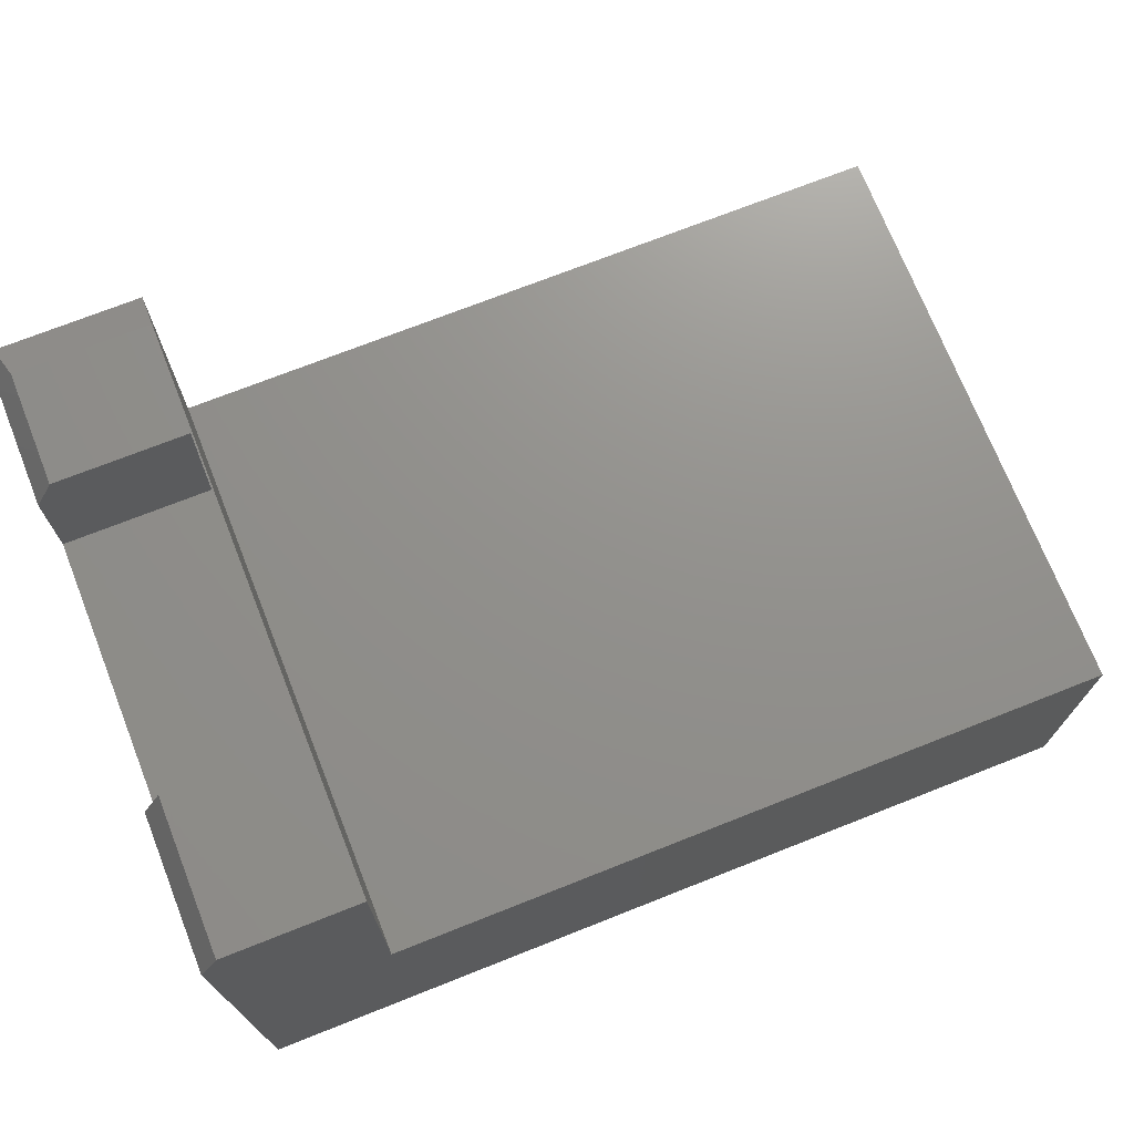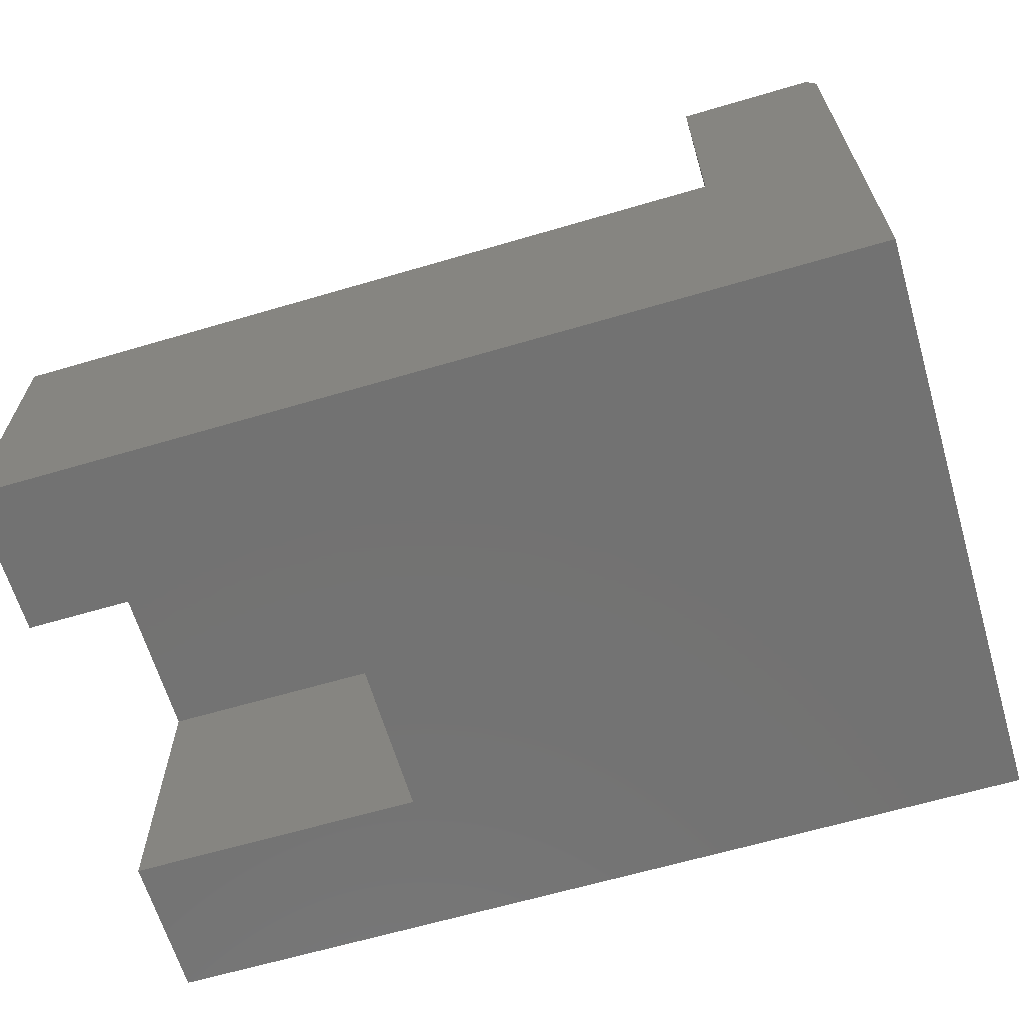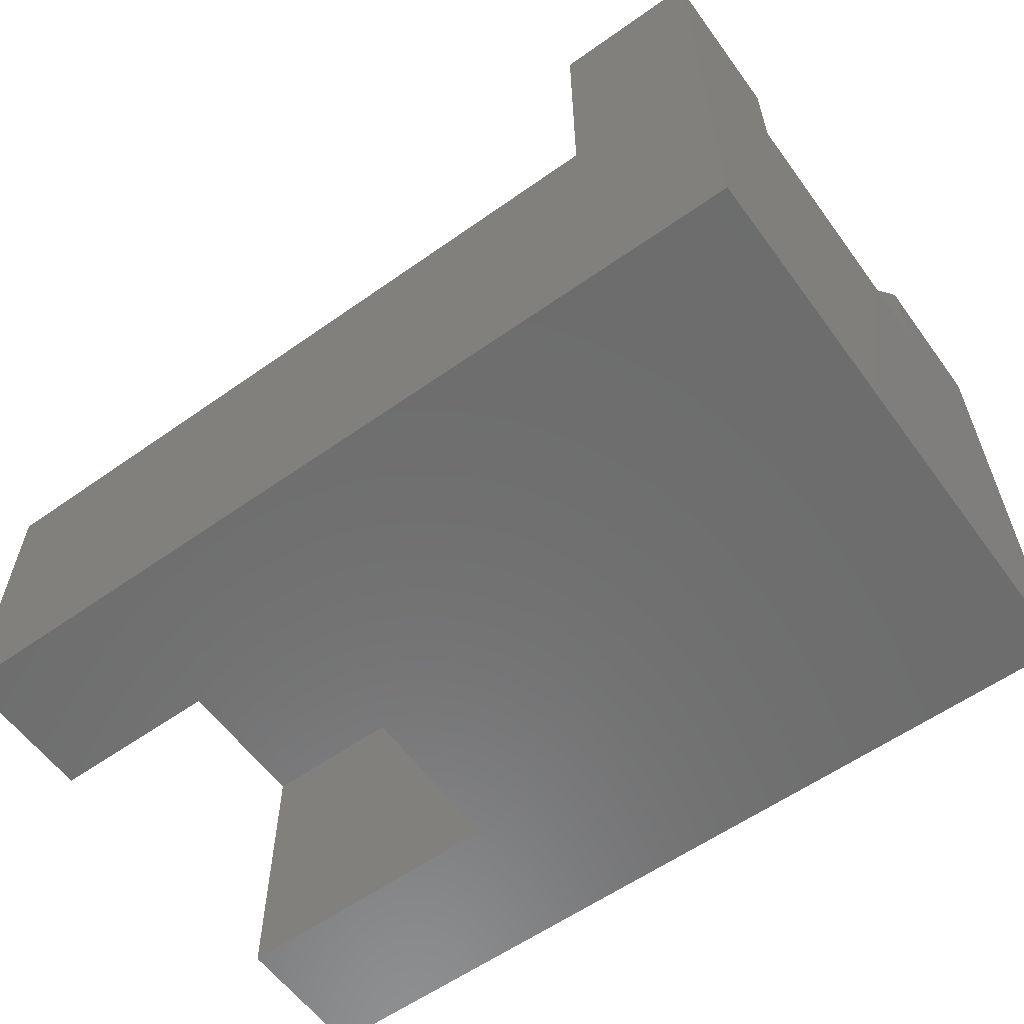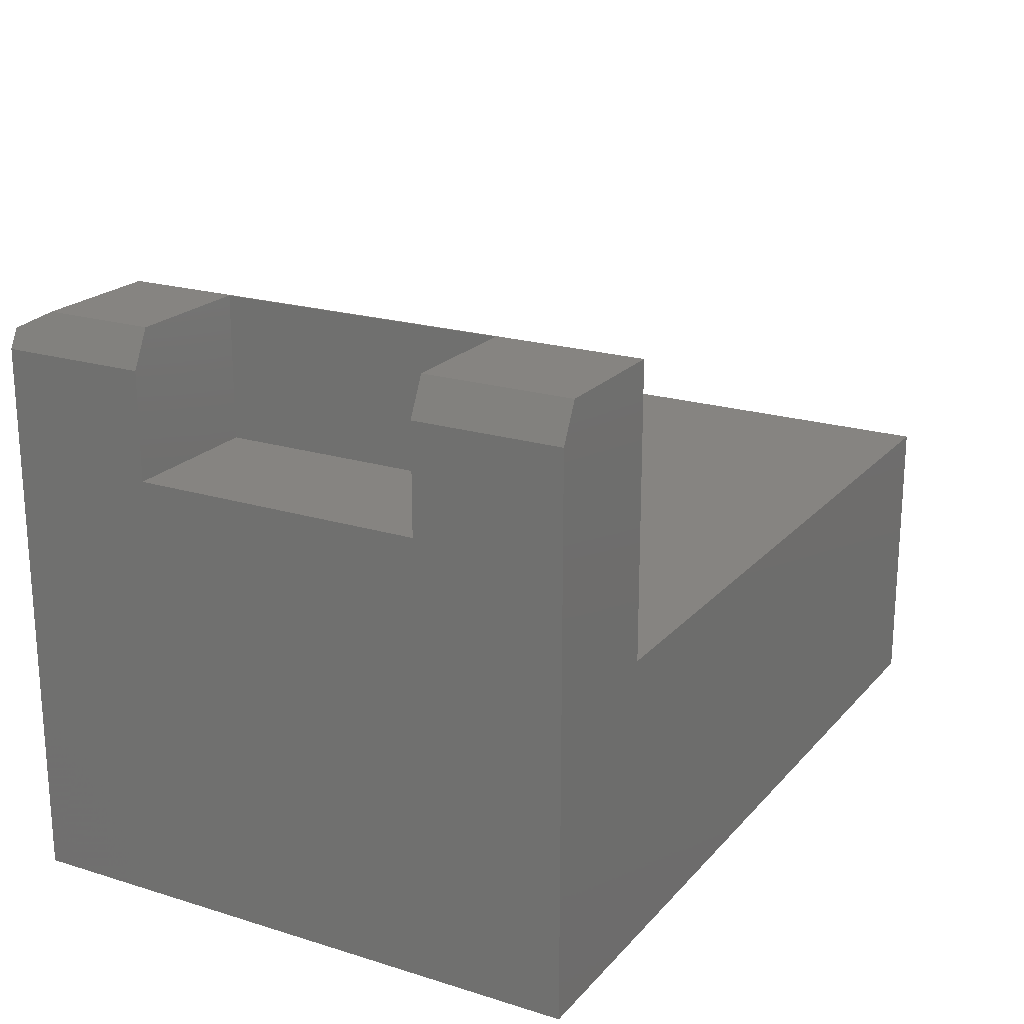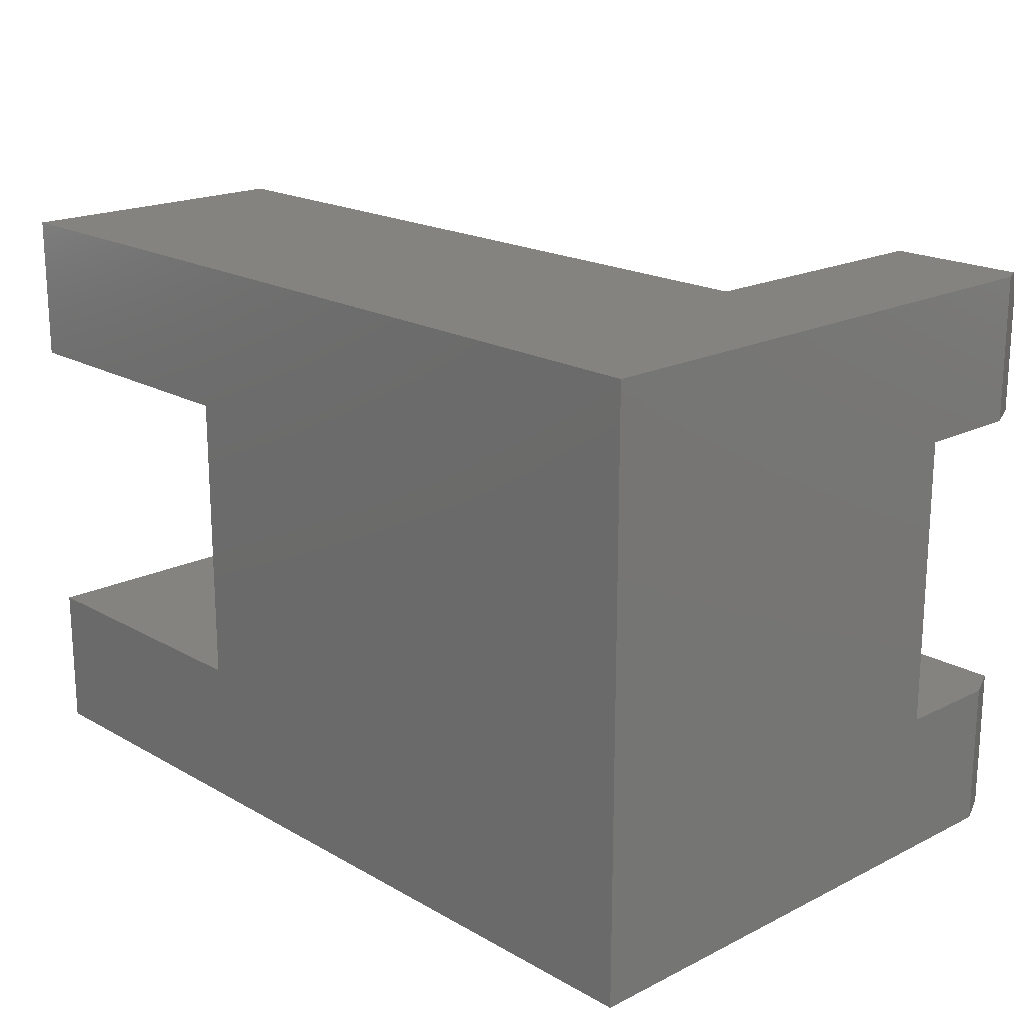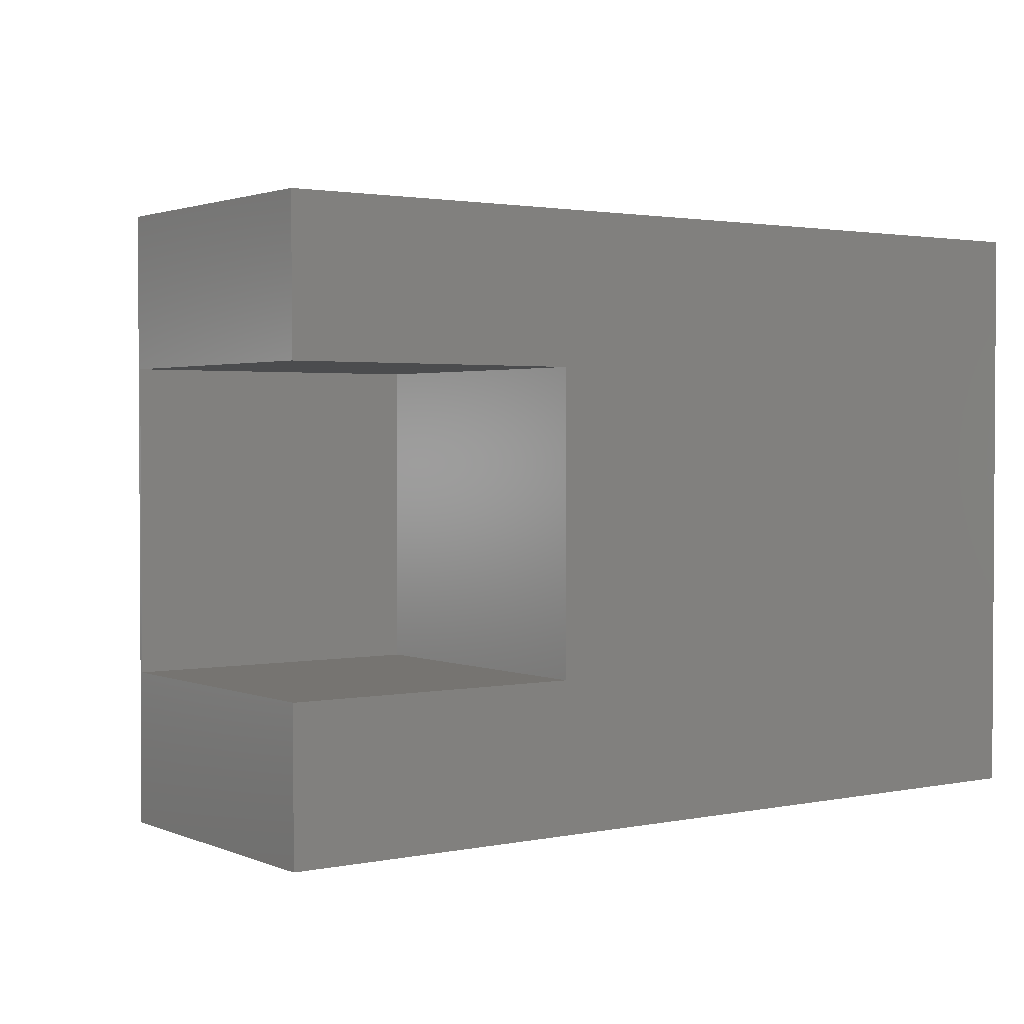
<metadata>
{"format":"stl","ext":"stl","renderer":"f3d","projection":"perspective","resolution":1024,"background":"white","views":[{"elev":72.2,"azim":-21.6,"up":"+Z"},{"elev":-64.5,"azim":-163.5,"up":"+Z"},{"elev":-59.2,"azim":-144.0,"up":"+Z"},{"elev":20.7,"azim":-60.9,"up":"+Z"},{"elev":19.0,"azim":-133.2,"up":"+Y"},{"elev":2.0,"azim":144.4,"up":"+Y"}]}
</metadata>
<code>
# stl→obj: 34 verts, 64 faces
v 0 -0.125 0.375
v 0.125 -0.125 0.375
v 0 -0.125 0.4661
v 0.125 -0.125 0.4974
v 0.01562 -0.125 0.4974
v 0.125 -0.375 0.375
v 0 -0.375 0.375
v 0.125 -0.375 0.4974
v -1.388e-17 -0.375 0.4661
v 0.01562 -0.375 0.4974
v 0.1263 -0.03125 0.4974
v 0.01562 -0.03125 0.4974
v 0.1263 -0.5 0.4974
v 0.01562 -0.5 0.4974
v 2.854e-17 -0.5 0.4661
v 0 -0.5 0
v 0 0 0
v 2.854e-17 0 0.4661
v 0.007812 0 0.4817
v 0.75 0 -4.592e-17
v 0.75 -0.125 -4.592e-17
v 0.5 -0.125 -1.531e-17
v 0.5 -0.375 0
v 0.75 -0.5 -4.592e-17
v 0.75 -0.375 -4.592e-17
v 0.75 -0.5 0.2526
v 0.75 -0.375 0.25
v 0.75 -0.125 0.25
v 0.75 0 0.2526
v 0.5 -0.375 0.25
v 0.5 -0.125 0.25
v 0.1263 0 0.4817
v 0.1263 0 0.2526
v 0.1263 -0.5 0.2526
f 1 2 3
f 3 2 4
f 3 4 5
f 6 7 8
f 8 7 9
f 8 9 10
f 6 8 2
f 2 8 4
f 11 12 5
f 11 5 4
f 11 4 8
f 11 8 13
f 8 10 13
f 13 10 14
f 15 9 16
f 16 9 7
f 16 7 17
f 17 7 1
f 17 1 18
f 18 1 3
f 14 10 15
f 15 10 9
f 19 18 12
f 12 18 3
f 12 3 5
f 7 6 1
f 1 6 2
f 20 21 17
f 17 21 22
f 17 22 16
f 16 22 23
f 16 23 24
f 24 23 25
f 26 24 25
f 26 25 27
f 26 27 28
f 26 28 29
f 20 29 21
f 21 29 28
f 23 22 30
f 30 22 31
f 27 25 30
f 30 25 23
f 28 27 31
f 31 27 30
f 21 28 22
f 22 28 31
f 11 32 12
f 12 32 19
f 18 33 17
f 17 33 29
f 17 29 20
f 18 19 33
f 33 19 32
f 24 26 16
f 16 26 34
f 16 34 15
f 15 34 14
f 14 34 13
f 13 34 11
f 11 34 33
f 11 33 32
f 26 29 34
f 34 29 33

</code>
